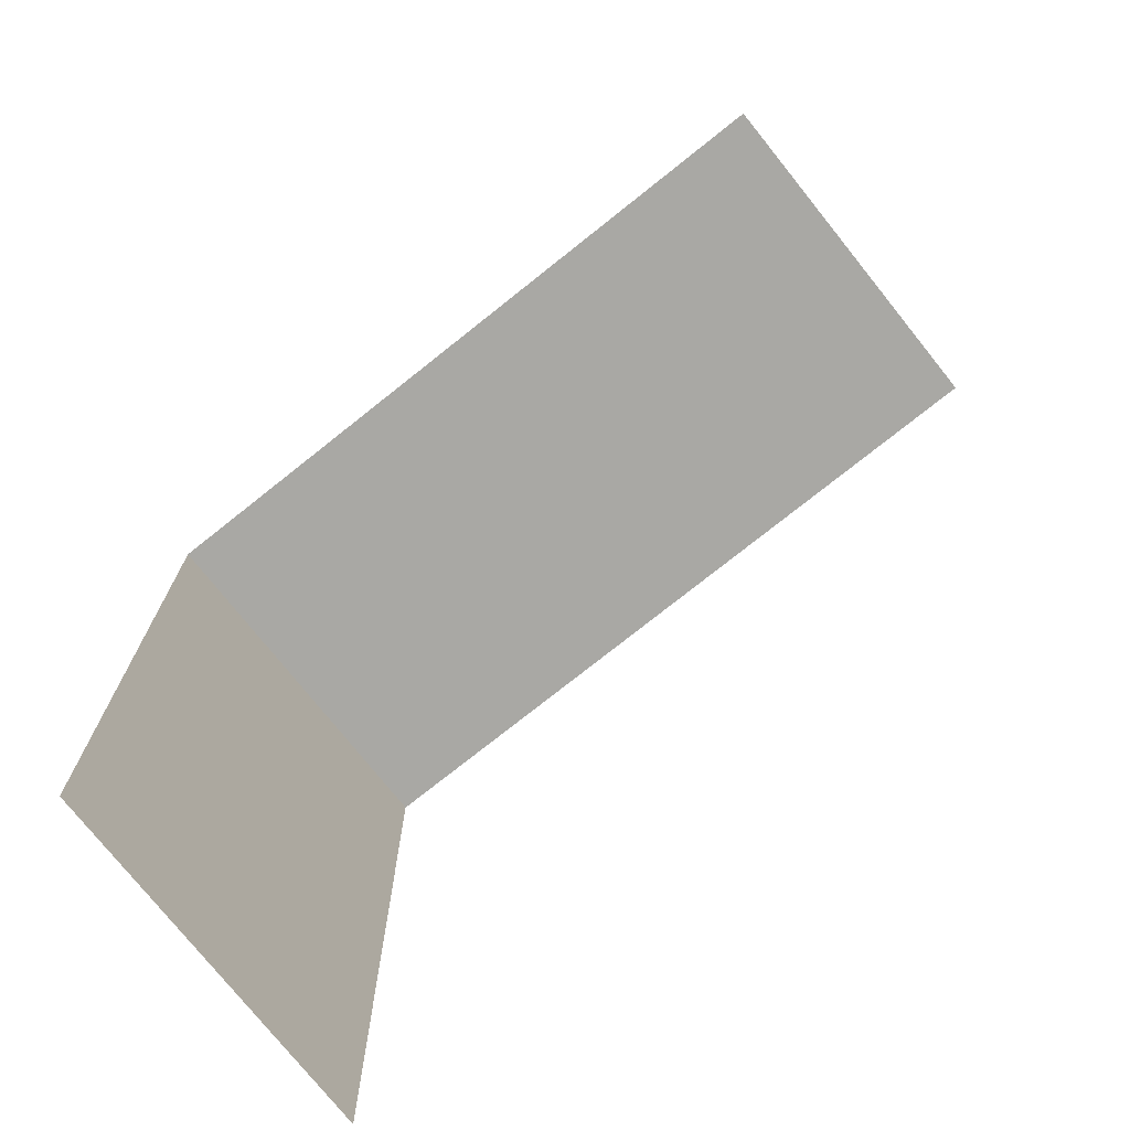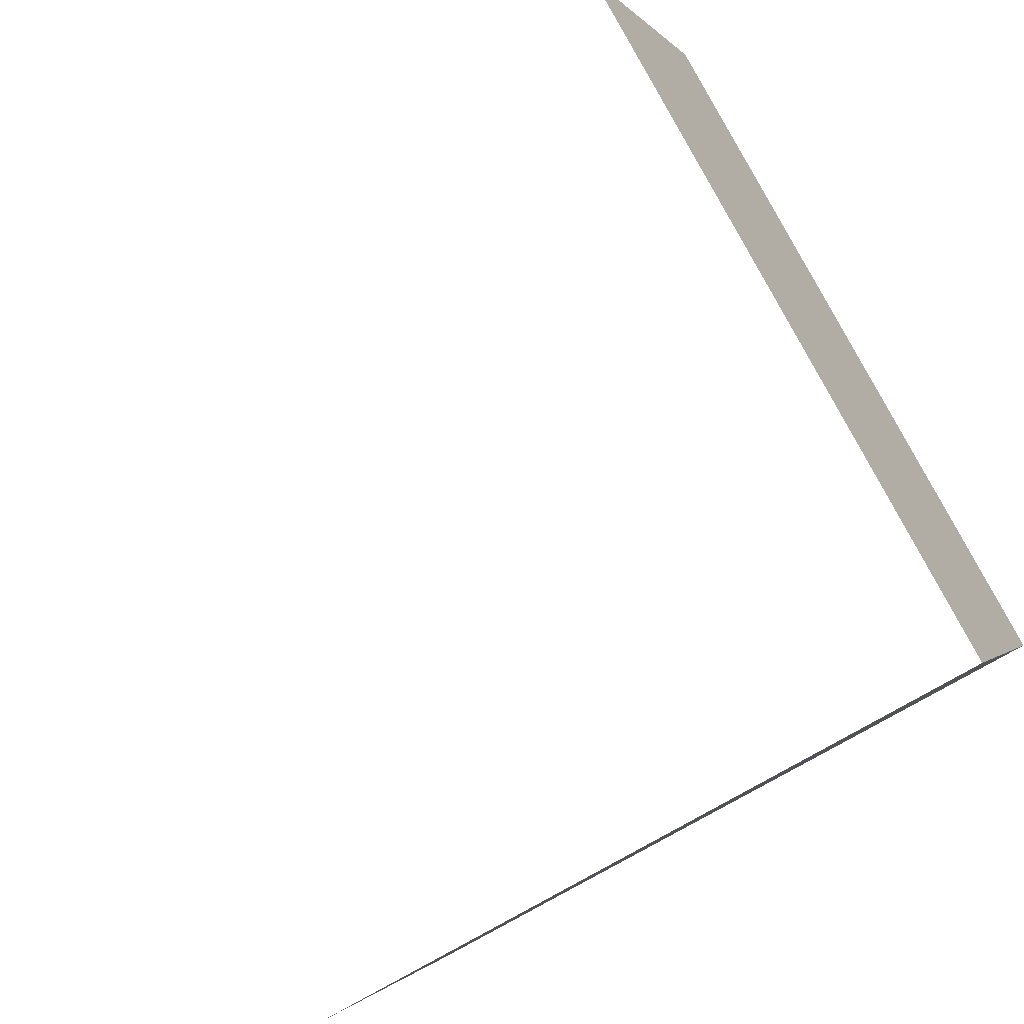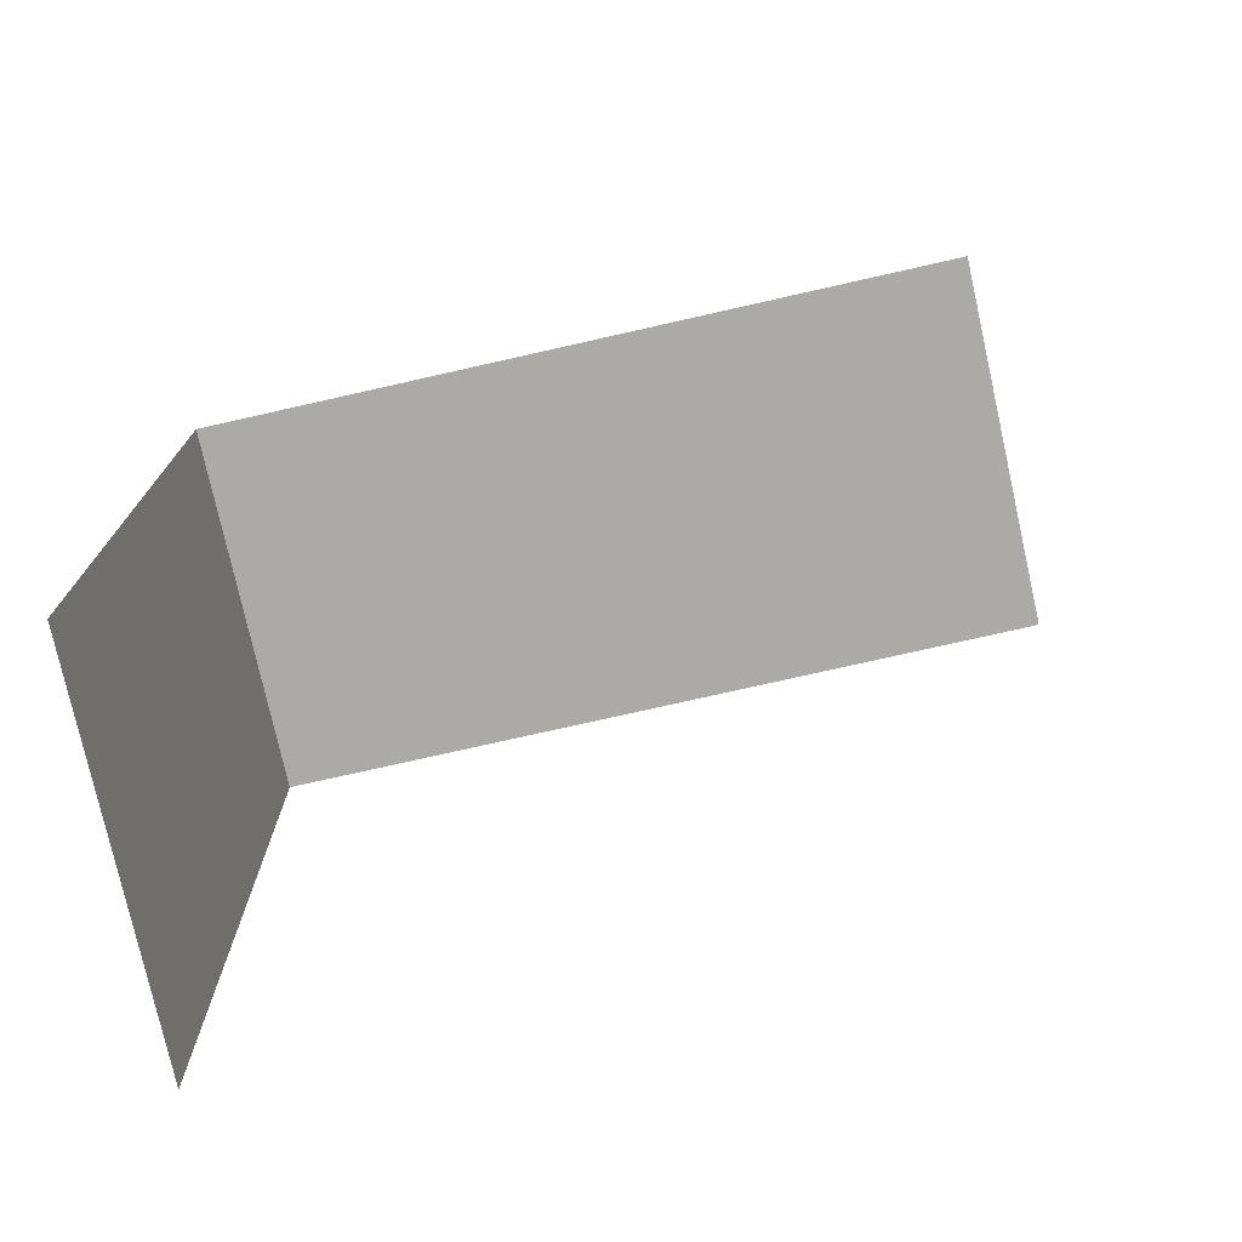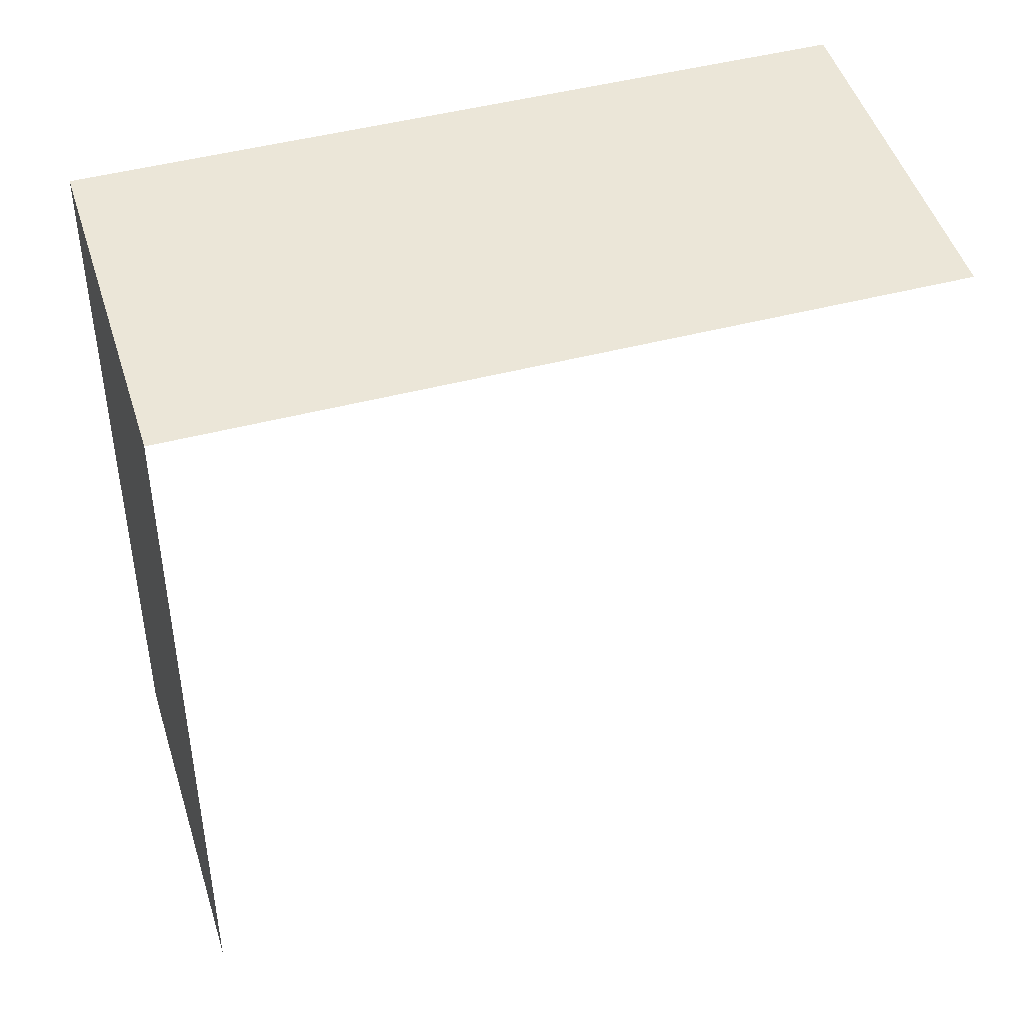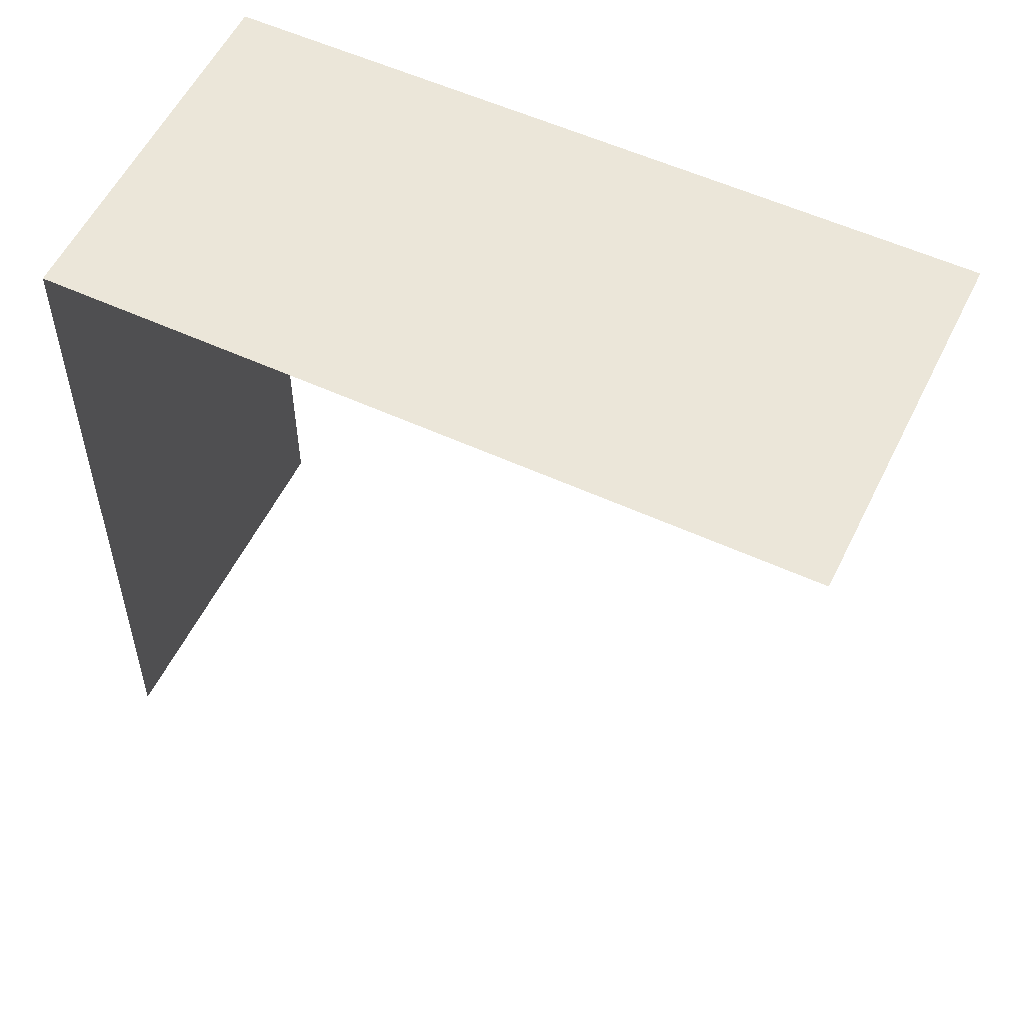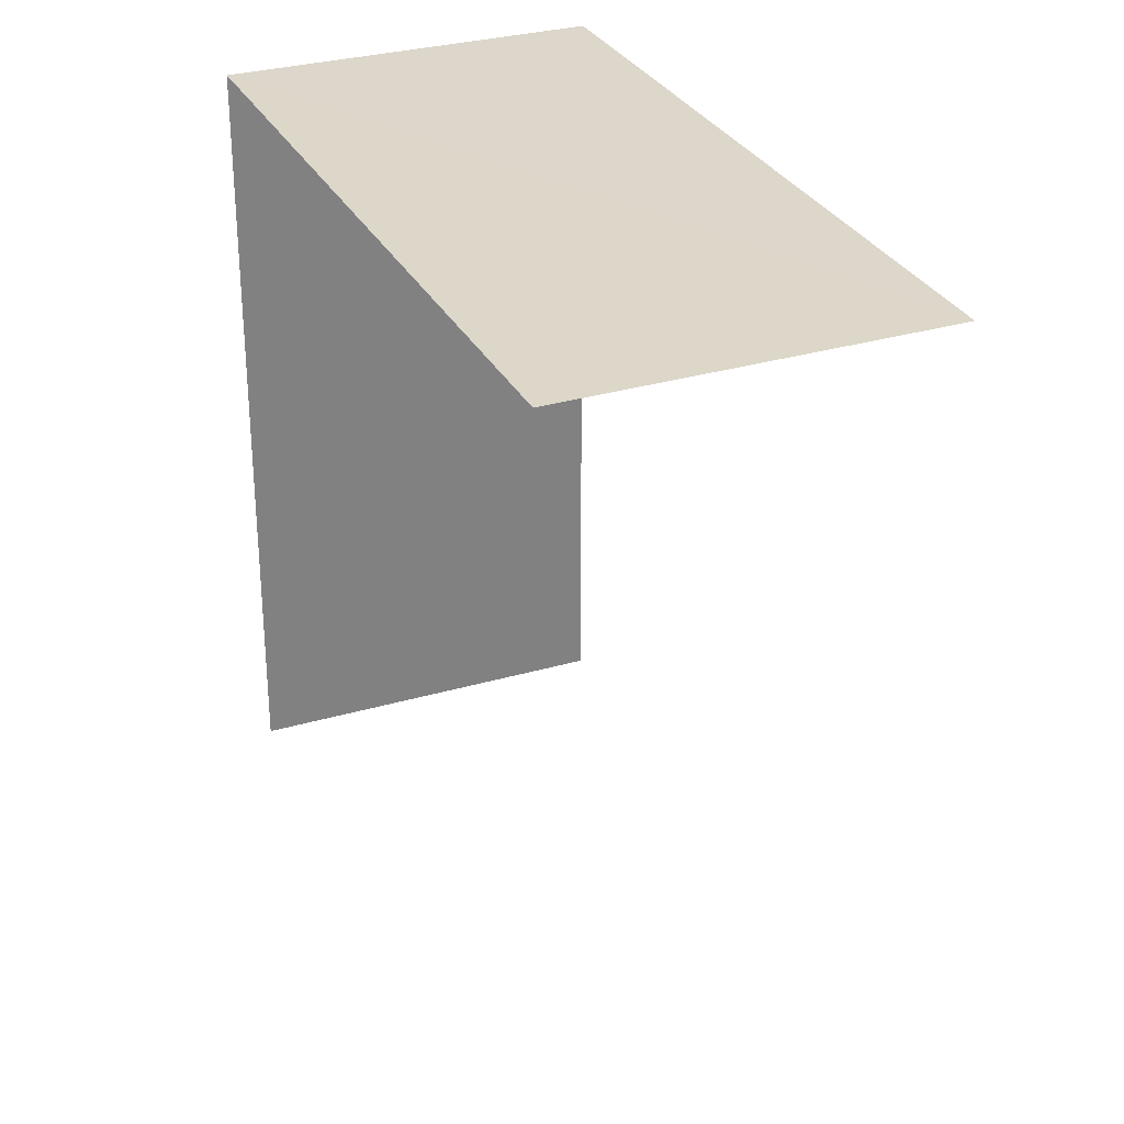
<metadata>
{"format":"obj","ext":"obj","renderer":"f3d","projection":"perspective","resolution":1024,"background":"white","views":[{"elev":-74.9,"azim":-120.8,"up":"+Z"},{"elev":79.4,"azim":-27.8,"up":"+Y"},{"elev":-75.9,"azim":-146.6,"up":"+Z"},{"elev":46.2,"azim":-176.1,"up":"+Z"},{"elev":55.8,"azim":-133.8,"up":"+Z"},{"elev":30.4,"azim":-92.6,"up":"+Z"}]}
</metadata>
<code>
v -2.253e+05 -1.28e+05 12.71
v -2.253e+05 -1.28e+05 12.71
v -2.253e+05 -1.28e+05 12.71
v -2.253e+05 -1.28e+05 12.71
v -2.253e+05 -1.28e+05 17.93
v -2.253e+05 -1.28e+05 17.93
v -2.253e+05 -1.28e+05 17.93
v -2.253e+05 -1.28e+05 17.93
f 1 2 3
f 4 1 3
f 7 3 2
f 8 7 2
f 6 1 4
f 6 5 1
f 7 4 3
f 7 6 4
f 5 6 7
f 8 5 7
f 8 2 1
f 5 8 1

</code>
